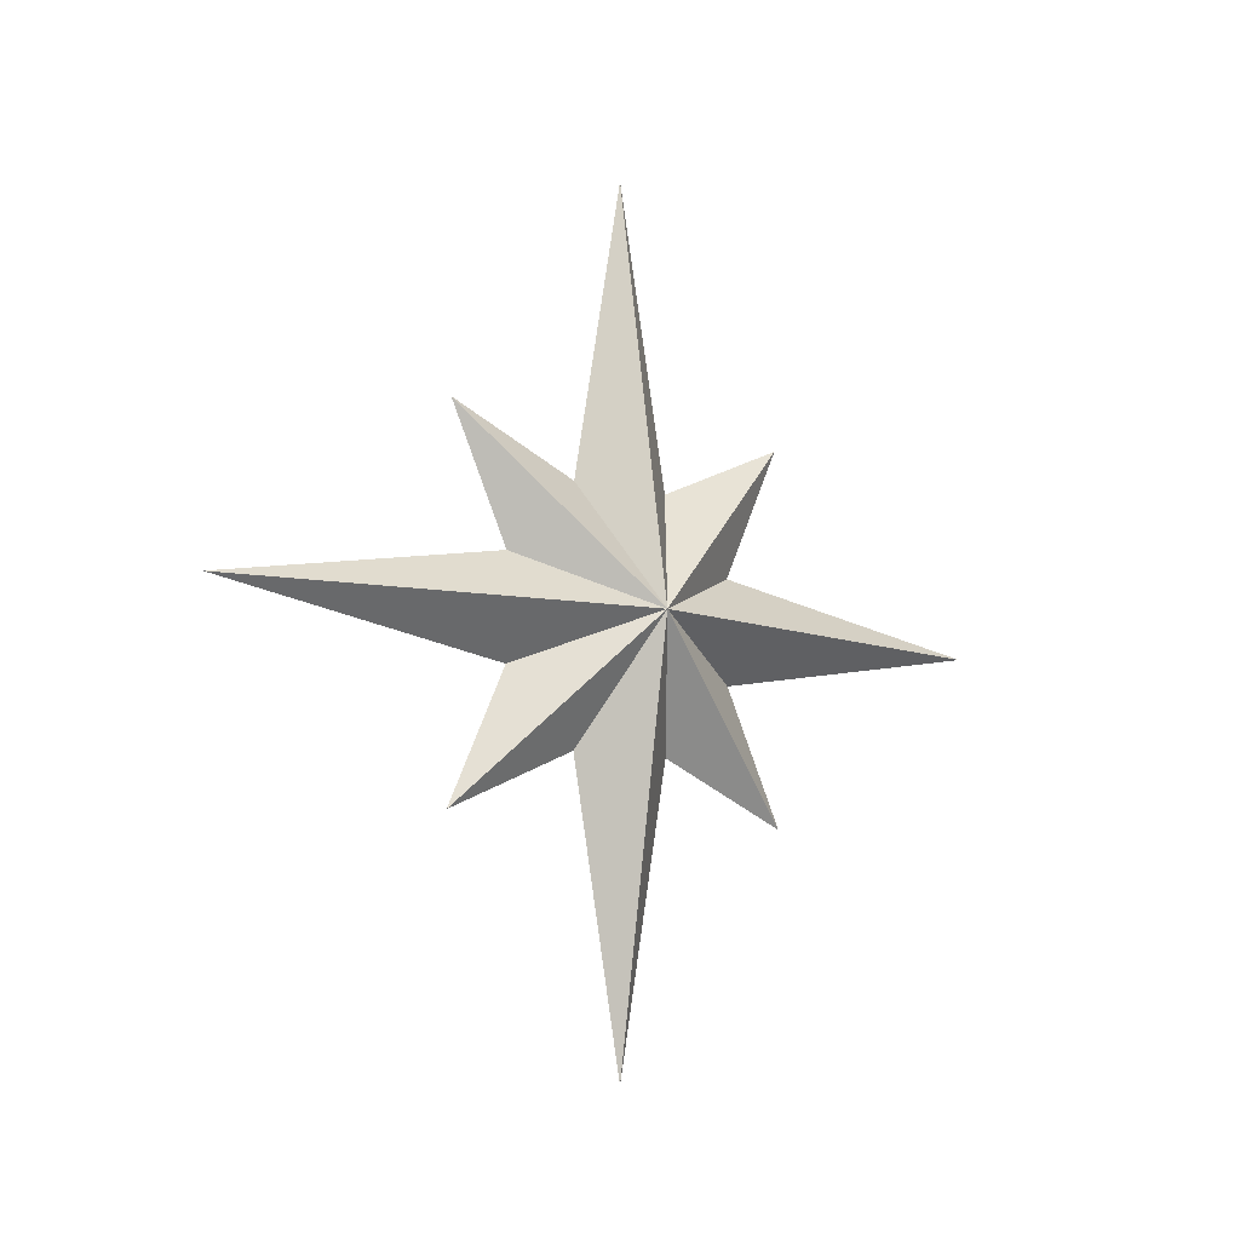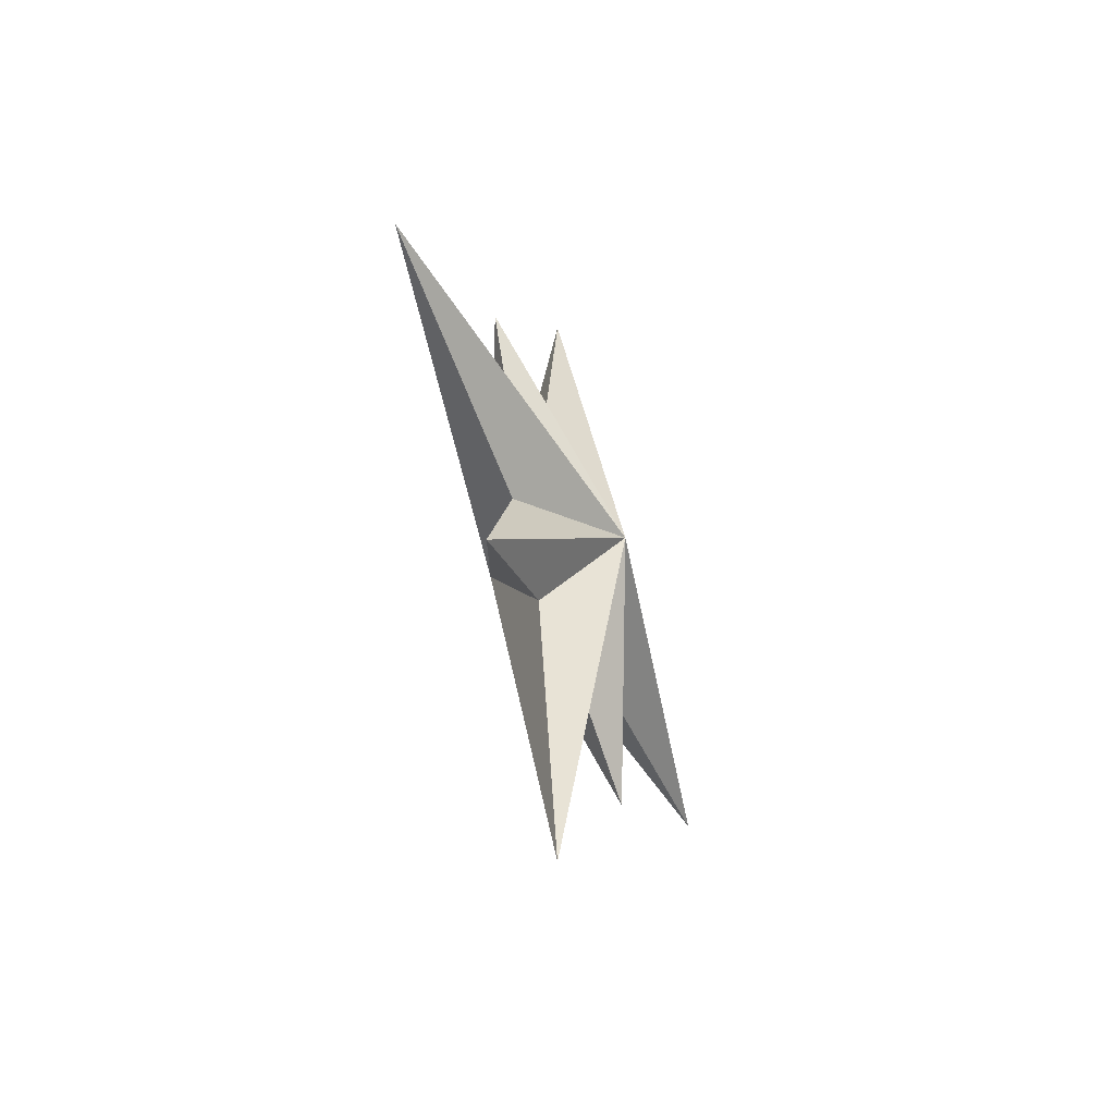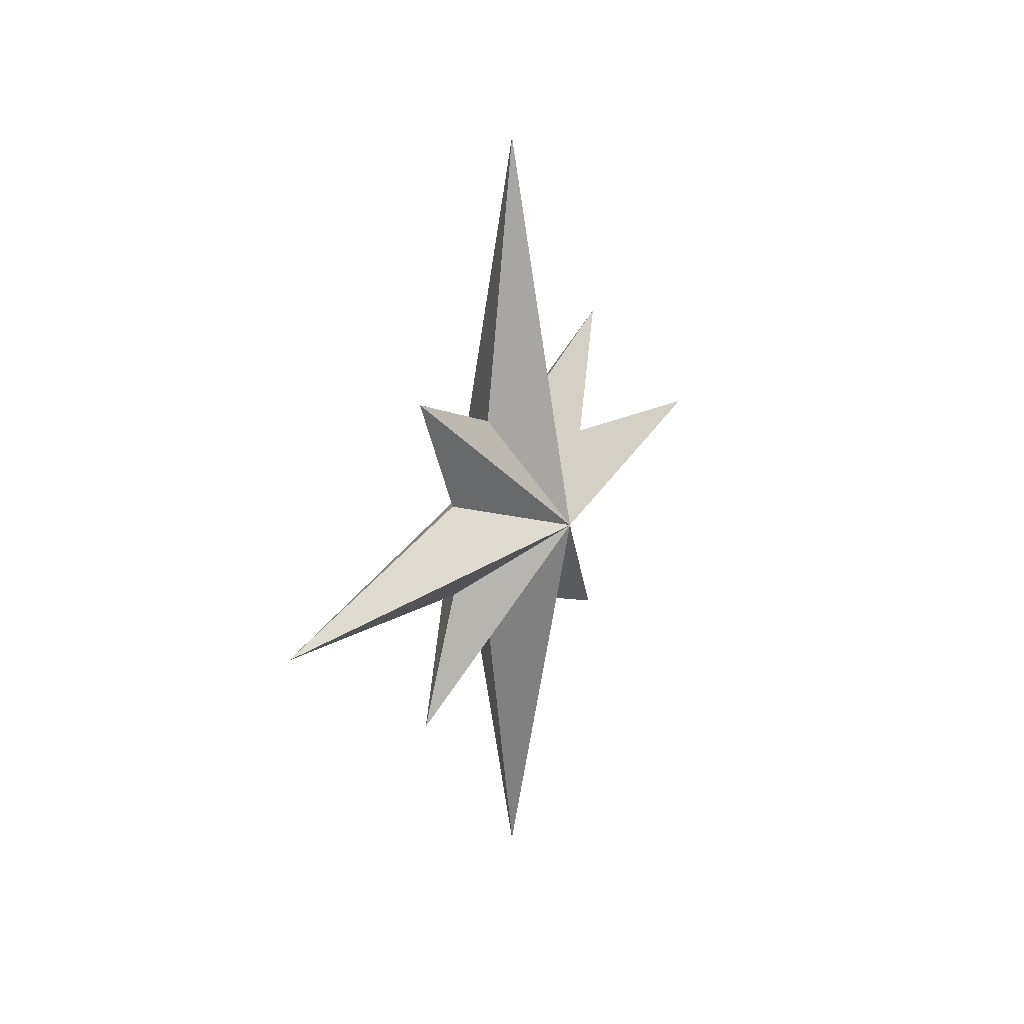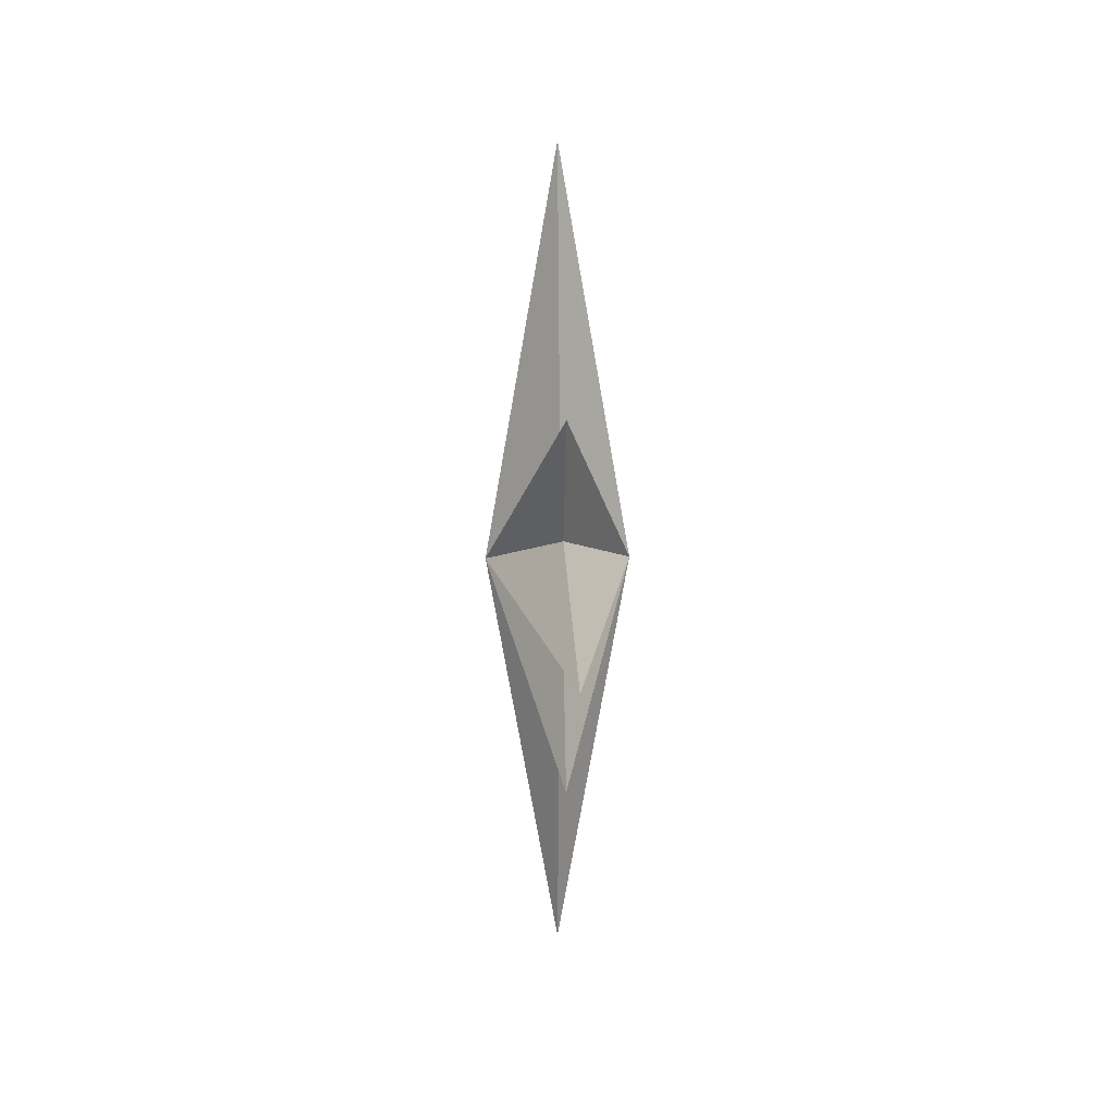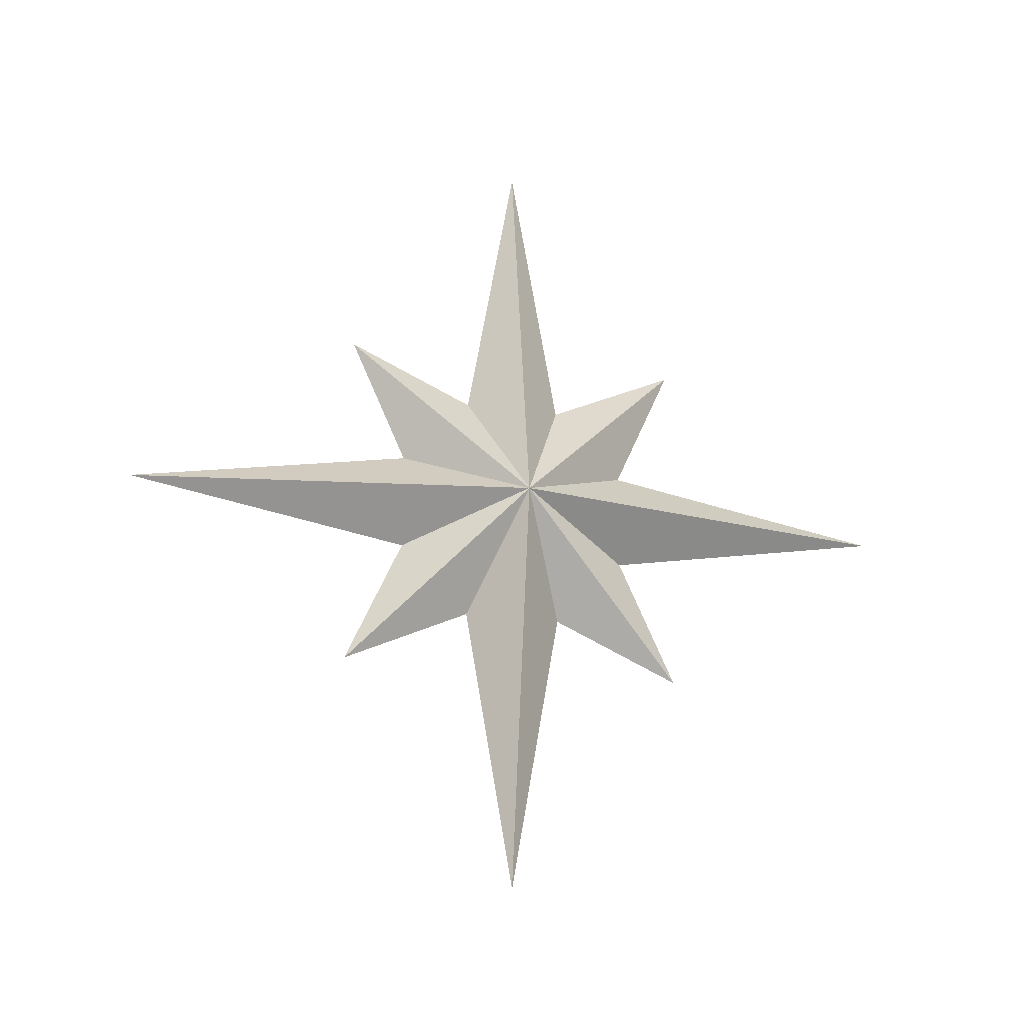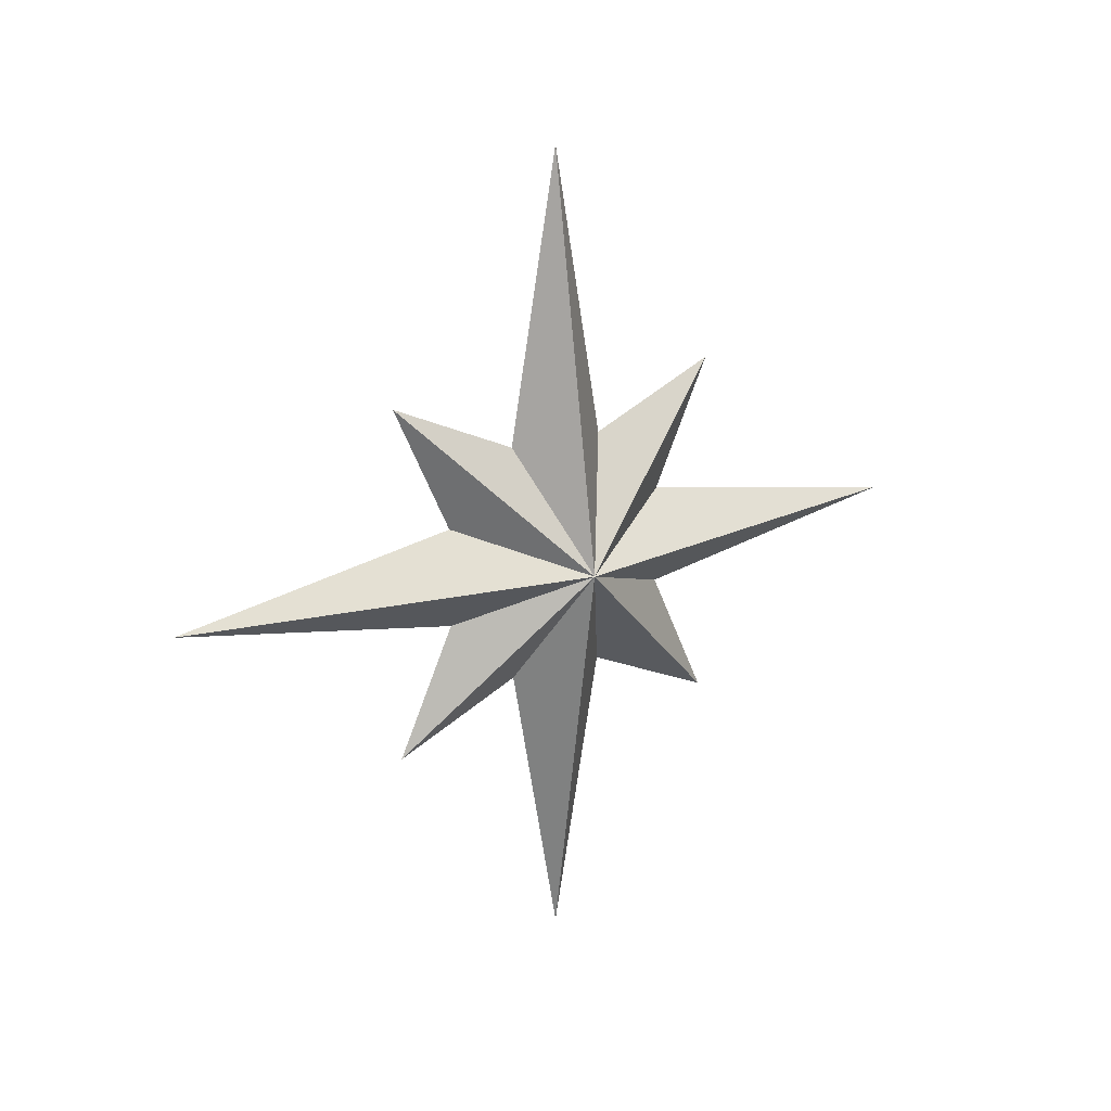
<metadata>
{"format":"obj","ext":"obj","renderer":"f3d","projection":"perspective","resolution":1024,"background":"white","views":[{"elev":-9.6,"azim":54.7,"up":"+Y"},{"elev":-50.6,"azim":-159.4,"up":"+Y"},{"elev":22.9,"azim":-149.7,"up":"+Z"},{"elev":15.9,"azim":-2.6,"up":"+Z"},{"elev":-21.4,"azim":75.1,"up":"+Z"},{"elev":20.0,"azim":-122.2,"up":"+Z"}]}
</metadata>
<code>
o Mesh_Cube.001
v -0.07001 0.00206 0.00017
v -8e-06 0.00206 -0.4006
v -8e-06 -0.04689 -0.118
v 0.06999 0.00206 0.00017
v -8e-06 -0.173 -0.1749
v -8e-06 -0.1161 -0.04878
v -8e-06 -0.3987 0.00017
v -8e-06 -0.1161 0.04912
v -8e-06 -0.173 0.1752
v -8e-06 -0.04689 0.1184
v -8e-06 0.00206 0.4009
v -8e-06 0.05101 0.1184
v -8e-06 0.1771 0.1752
v -8e-06 0.1202 0.04912
v -8e-06 0.4028 0.00017
v -8e-06 0.1202 -0.04878
v -8e-06 0.1771 -0.1749
v -8e-06 0.05101 -0.118
f 1 2 3
f 4 3 2
f 1 3 5
f 4 5 3
f 1 5 6
f 4 6 5
f 1 6 7
f 4 7 6
f 1 7 8
f 4 8 7
f 1 8 9
f 4 9 8
f 1 9 10
f 4 10 9
f 1 10 11
f 4 11 10
f 1 11 12
f 4 12 11
f 1 12 13
f 4 13 12
f 1 13 14
f 4 14 13
f 1 14 15
f 4 15 14
f 1 15 16
f 4 16 15
f 1 16 17
f 4 17 16
f 1 17 18
f 4 18 17
f 1 18 2
f 4 2 18

</code>
